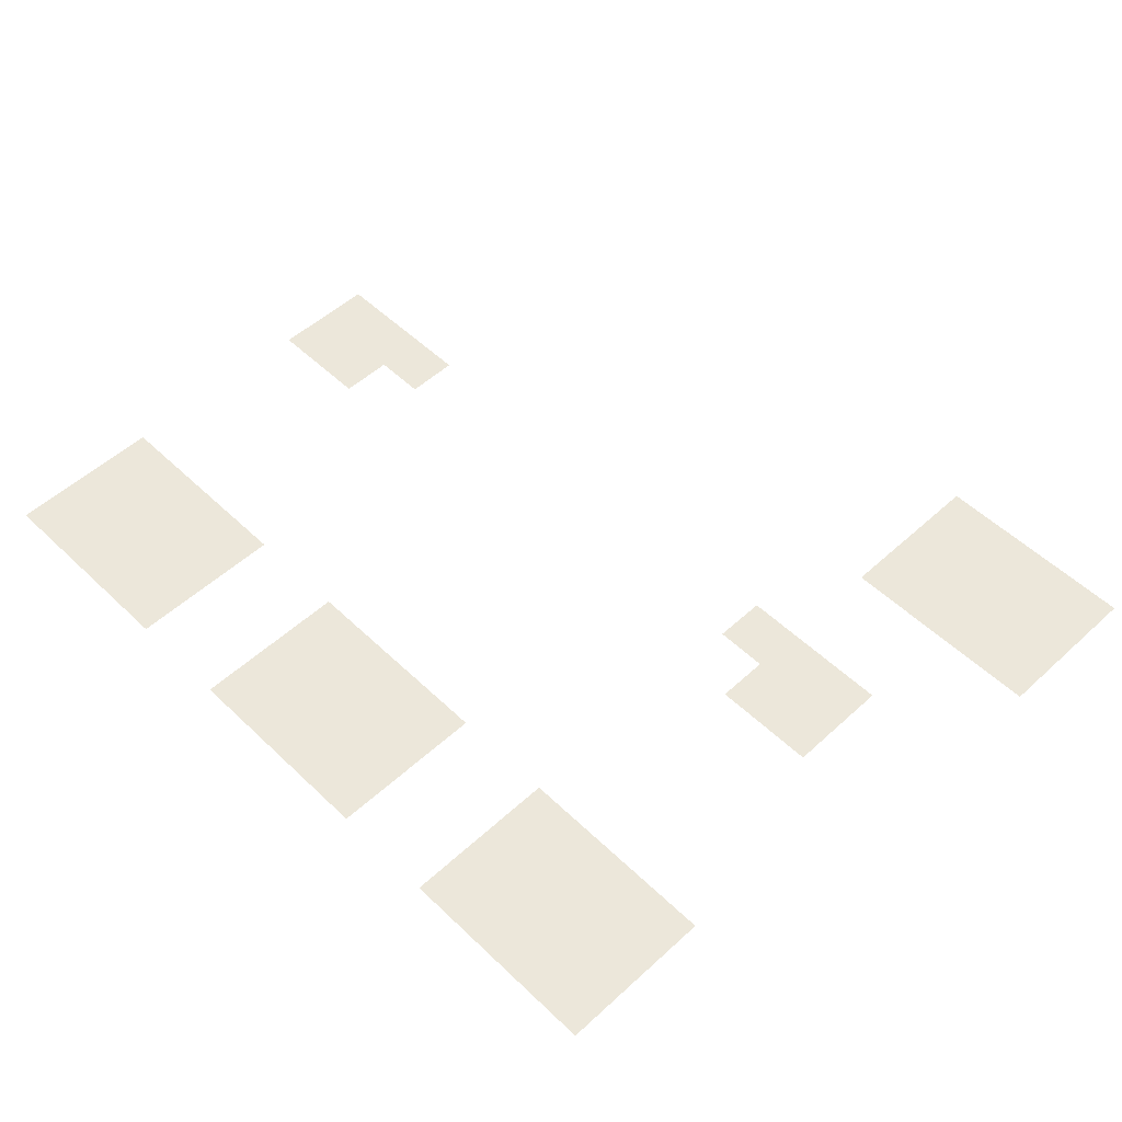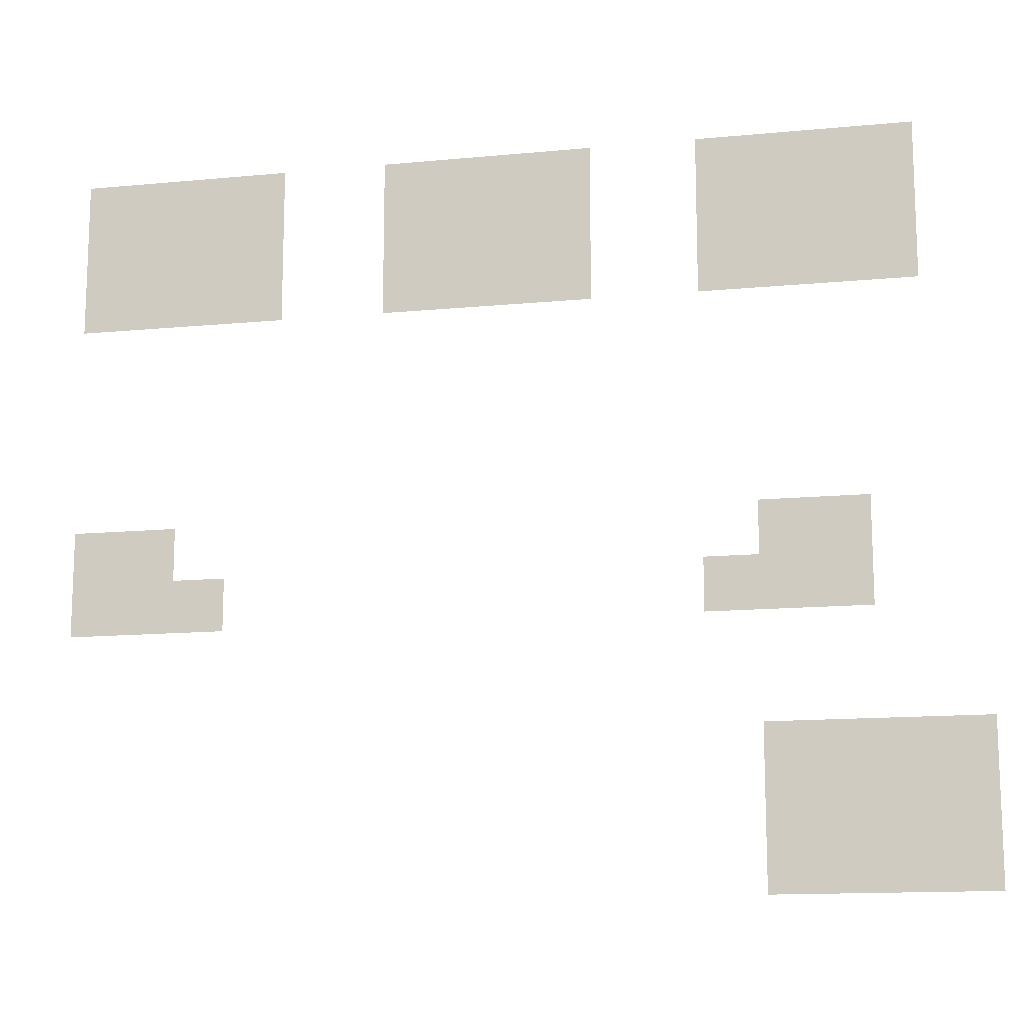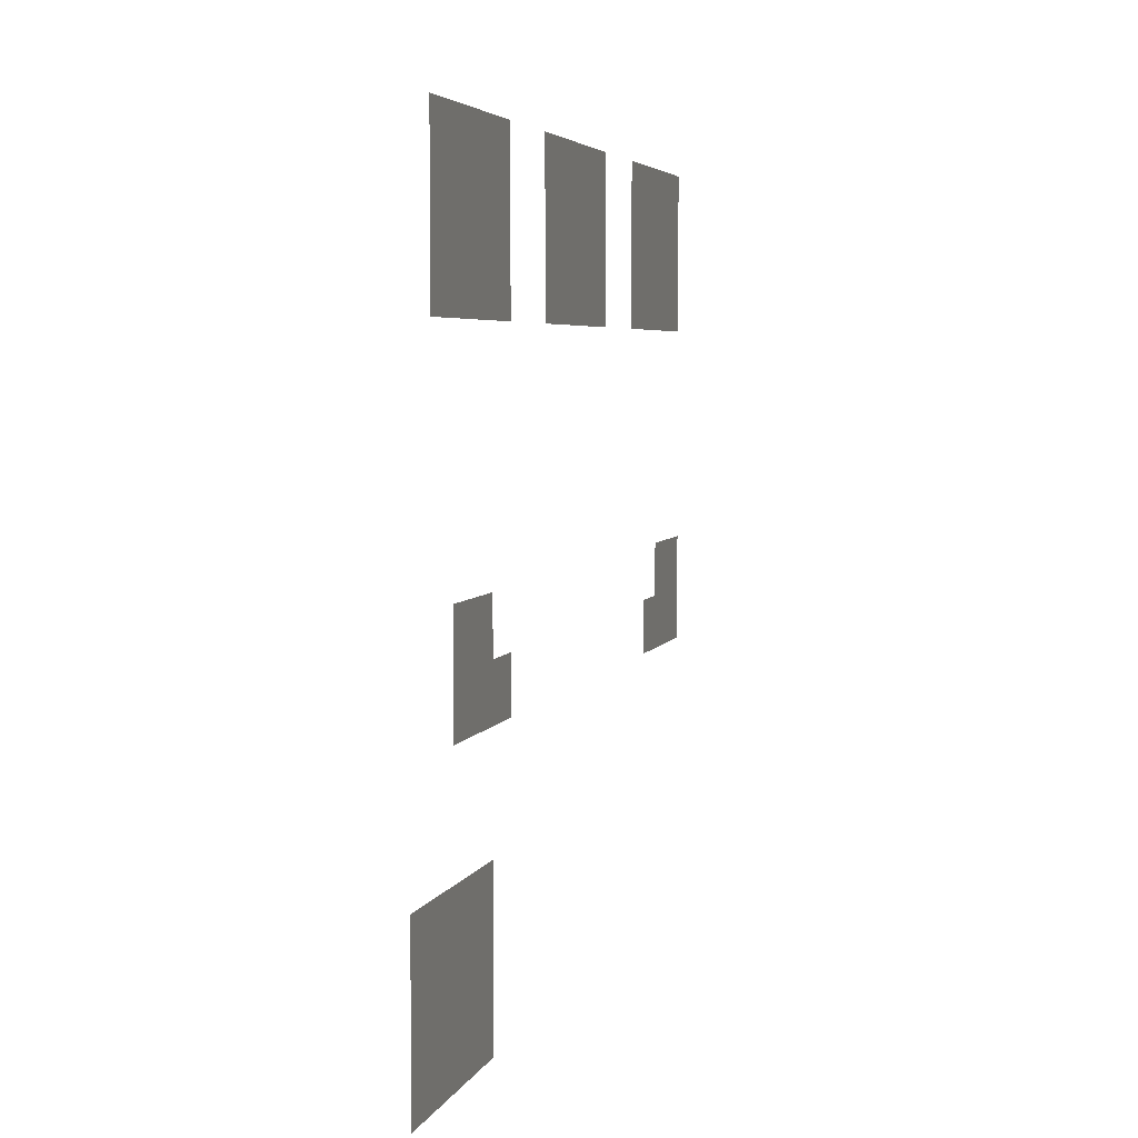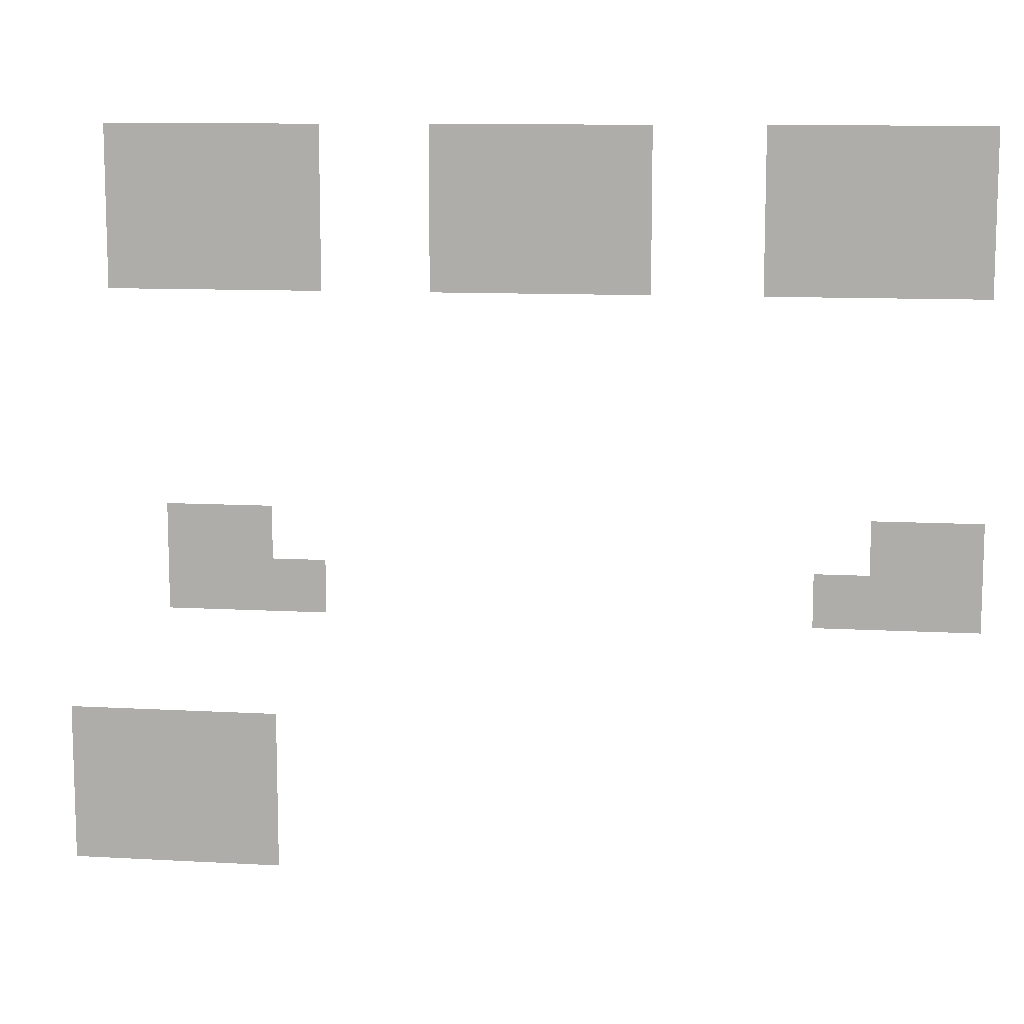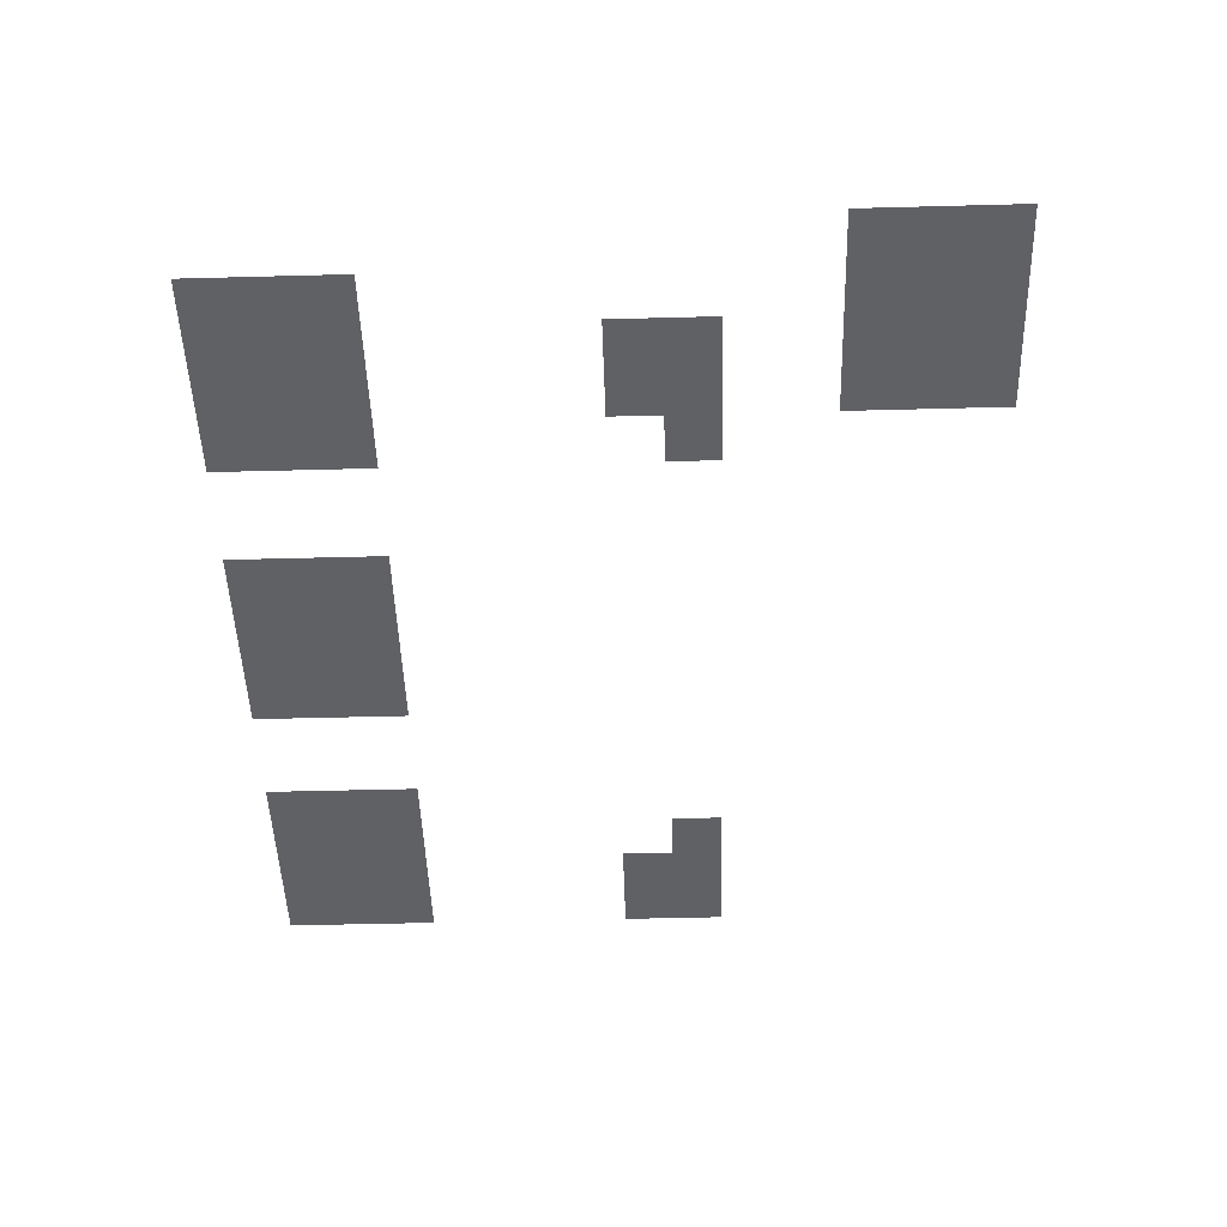
<metadata>
{"format":"obj","ext":"obj","renderer":"f3d","projection":"perspective","resolution":1024,"background":"white","views":[{"elev":52.7,"azim":-134.4,"up":"+Z"},{"elev":-13.7,"azim":-168.0,"up":"+Y"},{"elev":4.5,"azim":-75.5,"up":"+Y"},{"elev":10.8,"azim":7.9,"up":"+Y"},{"elev":-48.5,"azim":-88.3,"up":"+Z"}]}
</metadata>
<code>
v -32 -16 0
v -48 -16 0
v -48 0 0
v -32 0 0
v -48 -16 0
v -64 -16 0
v -64 0 0
v -48 0 0
v -64 -16 0
v -80 -16 0
v -80 0 0
v -64 0 0
v -80 -16 0
v -96 -16 0
v -96 0 0
v -80 0 0
v -128 -16 0
v -144 -16 0
v -144 0 0
v -128 0 0
v -144 -16 0
v -160 -16 0
v -160 0 0
v -144 0 0
v -160 -16 0
v -176 -16 0
v -176 0 0
v -160 0 0
v -176 -16 0
v -192 -16 0
v -192 0 0
v -176 0 0
v -224 -16 0
v -240 -16 0
v -240 0 0
v -224 0 0
v -240 -16 0
v -256 -16 0
v -256 0 0
v -240 0 0
v -256 -16 0
v -272 -16 0
v -272 0 0
v -256 0 0
v -272 -16 0
v -288 -16 0
v -288 0 0
v -272 0 0
v -32 -32 0
v -48 -32 0
v -48 -16 0
v -32 -16 0
v -48 -32 0
v -64 -32 0
v -64 -16 0
v -48 -16 0
v -64 -32 0
v -80 -32 0
v -80 -16 0
v -64 -16 0
v -80 -32 0
v -96 -32 0
v -96 -16 0
v -80 -16 0
v -128 -32 0
v -144 -32 0
v -144 -16 0
v -128 -16 0
v -144 -32 0
v -160 -32 0
v -160 -16 0
v -144 -16 0
v -160 -32 0
v -176 -32 0
v -176 -16 0
v -160 -16 0
v -176 -32 0
v -192 -32 0
v -192 -16 0
v -176 -16 0
v -224 -32 0
v -240 -32 0
v -240 -16 0
v -224 -16 0
v -240 -32 0
v -256 -32 0
v -256 -16 0
v -240 -16 0
v -256 -32 0
v -272 -32 0
v -272 -16 0
v -256 -16 0
v -272 -32 0
v -288 -32 0
v -288 -16 0
v -272 -16 0
v -32 -48 0
v -48 -48 0
v -48 -32 0
v -32 -32 0
v -48 -48 0
v -64 -48 0
v -64 -32 0
v -48 -32 0
v -64 -48 0
v -80 -48 0
v -80 -32 0
v -64 -32 0
v -80 -48 0
v -96 -48 0
v -96 -32 0
v -80 -32 0
v -128 -48 0
v -144 -48 0
v -144 -32 0
v -128 -32 0
v -144 -48 0
v -160 -48 0
v -160 -32 0
v -144 -32 0
v -160 -48 0
v -176 -48 0
v -176 -32 0
v -160 -32 0
v -176 -48 0
v -192 -48 0
v -192 -32 0
v -176 -32 0
v -224 -48 0
v -240 -48 0
v -240 -32 0
v -224 -32 0
v -240 -48 0
v -256 -48 0
v -256 -32 0
v -240 -32 0
v -256 -48 0
v -272 -48 0
v -272 -32 0
v -256 -32 0
v -272 -48 0
v -288 -48 0
v -288 -32 0
v -272 -32 0
v -32 -128 0
v -48 -128 0
v -48 -112 0
v -32 -112 0
v -48 -128 0
v -64 -128 0
v -64 -112 0
v -48 -112 0
v -240 -128 0
v -256 -128 0
v -256 -112 0
v -240 -112 0
v -256 -128 0
v -272 -128 0
v -272 -112 0
v -256 -112 0
v -32 -144 0
v -48 -144 0
v -48 -128 0
v -32 -128 0
v -48 -144 0
v -64 -144 0
v -64 -128 0
v -48 -128 0
v -64 -144 0
v -80 -144 0
v -80 -128 0
v -64 -128 0
v -224 -144 0
v -240 -144 0
v -240 -128 0
v -224 -128 0
v -240 -144 0
v -256 -144 0
v -256 -128 0
v -240 -128 0
v -256 -144 0
v -272 -144 0
v -272 -128 0
v -256 -128 0
v -240 -192 0
v -256 -192 0
v -256 -176 0
v -240 -176 0
v -256 -192 0
v -272 -192 0
v -272 -176 0
v -256 -176 0
v -272 -192 0
v -288 -192 0
v -288 -176 0
v -272 -176 0
v -288 -192 0
v -304 -192 0
v -304 -176 0
v -288 -176 0
v -240 -208 0
v -256 -208 0
v -256 -192 0
v -240 -192 0
v -256 -208 0
v -272 -208 0
v -272 -192 0
v -256 -192 0
v -272 -208 0
v -288 -208 0
v -288 -192 0
v -272 -192 0
v -288 -208 0
v -304 -208 0
v -304 -192 0
v -288 -192 0
v -240 -224 0
v -256 -224 0
v -256 -208 0
v -240 -208 0
v -256 -224 0
v -272 -224 0
v -272 -208 0
v -256 -208 0
v -272 -224 0
v -288 -224 0
v -288 -208 0
v -272 -208 0
v -288 -224 0
v -304 -224 0
v -304 -208 0
v -288 -208 0
g MainMenu_mesh_0005
f 1 2 3 4
f 5 6 7 8
f 9 10 11 12
f 13 14 15 16
f 17 18 19 20
f 21 22 23 24
f 25 26 27 28
f 29 30 31 32
f 33 34 35 36
f 37 38 39 40
f 41 42 43 44
f 45 46 47 48
f 49 50 51 52
f 53 54 55 56
f 57 58 59 60
f 61 62 63 64
f 65 66 67 68
f 69 70 71 72
f 73 74 75 76
f 77 78 79 80
f 81 82 83 84
f 85 86 87 88
f 89 90 91 92
f 93 94 95 96
f 97 98 99 100
f 101 102 103 104
f 105 106 107 108
f 109 110 111 112
f 113 114 115 116
f 117 118 119 120
f 121 122 123 124
f 125 126 127 128
f 129 130 131 132
f 133 134 135 136
f 137 138 139 140
f 141 142 143 144
f 145 146 147 148
f 149 150 151 152
f 153 154 155 156
f 157 158 159 160
f 161 162 163 164
f 165 166 167 168
f 169 170 171 172
f 173 174 175 176
f 177 178 179 180
f 181 182 183 184
f 185 186 187 188
f 189 190 191 192
f 193 194 195 196
f 197 198 199 200
f 201 202 203 204
f 205 206 207 208
f 209 210 211 212
f 213 214 215 216
f 217 218 219 220
f 221 222 223 224
f 225 226 227 228
f 229 230 231 232

</code>
